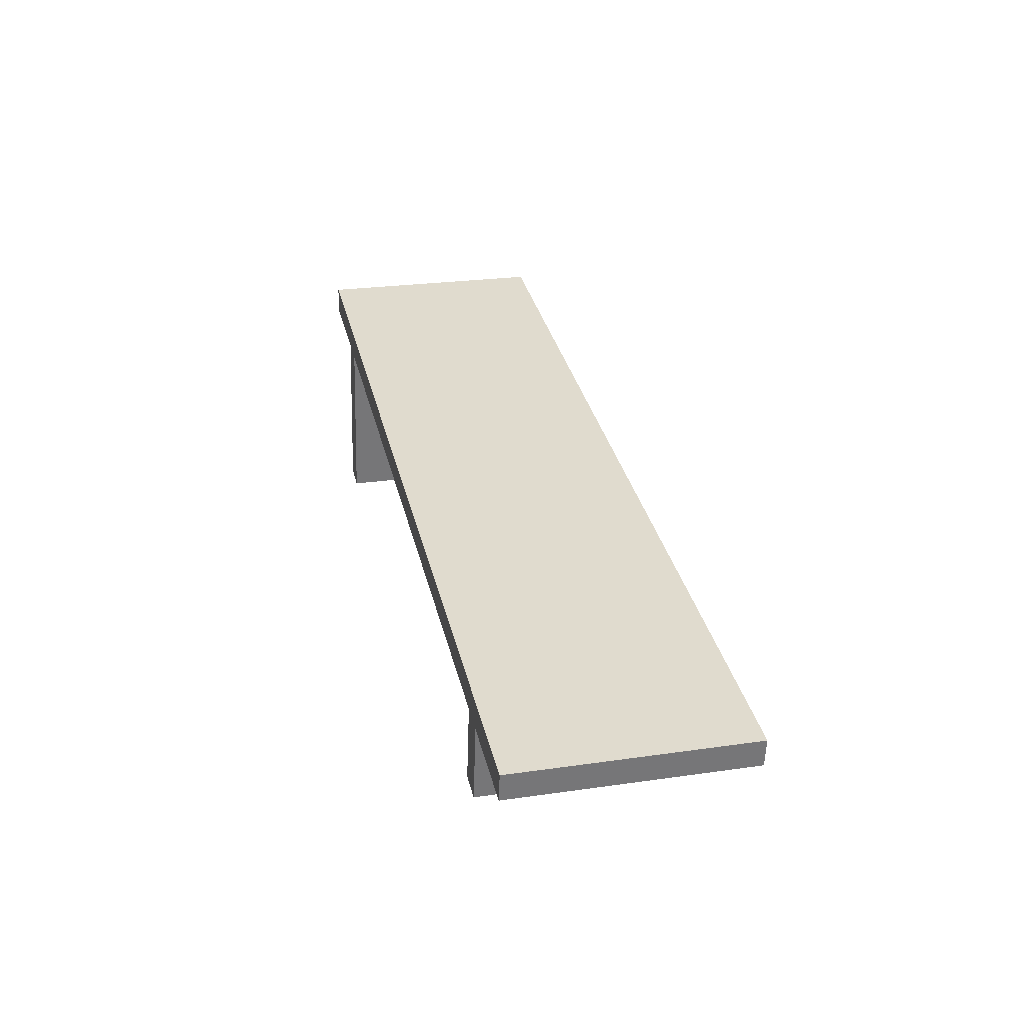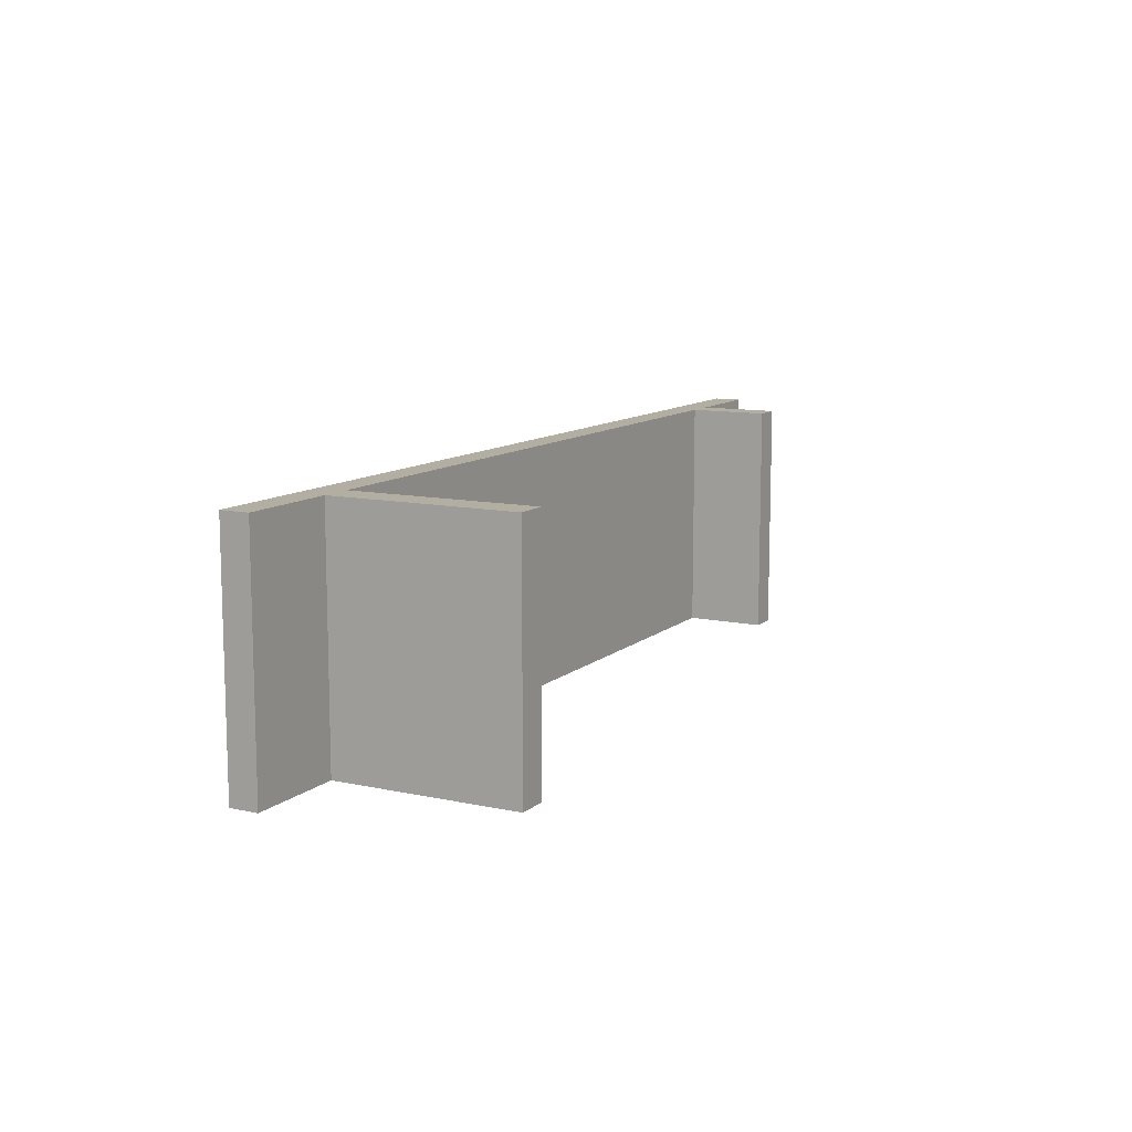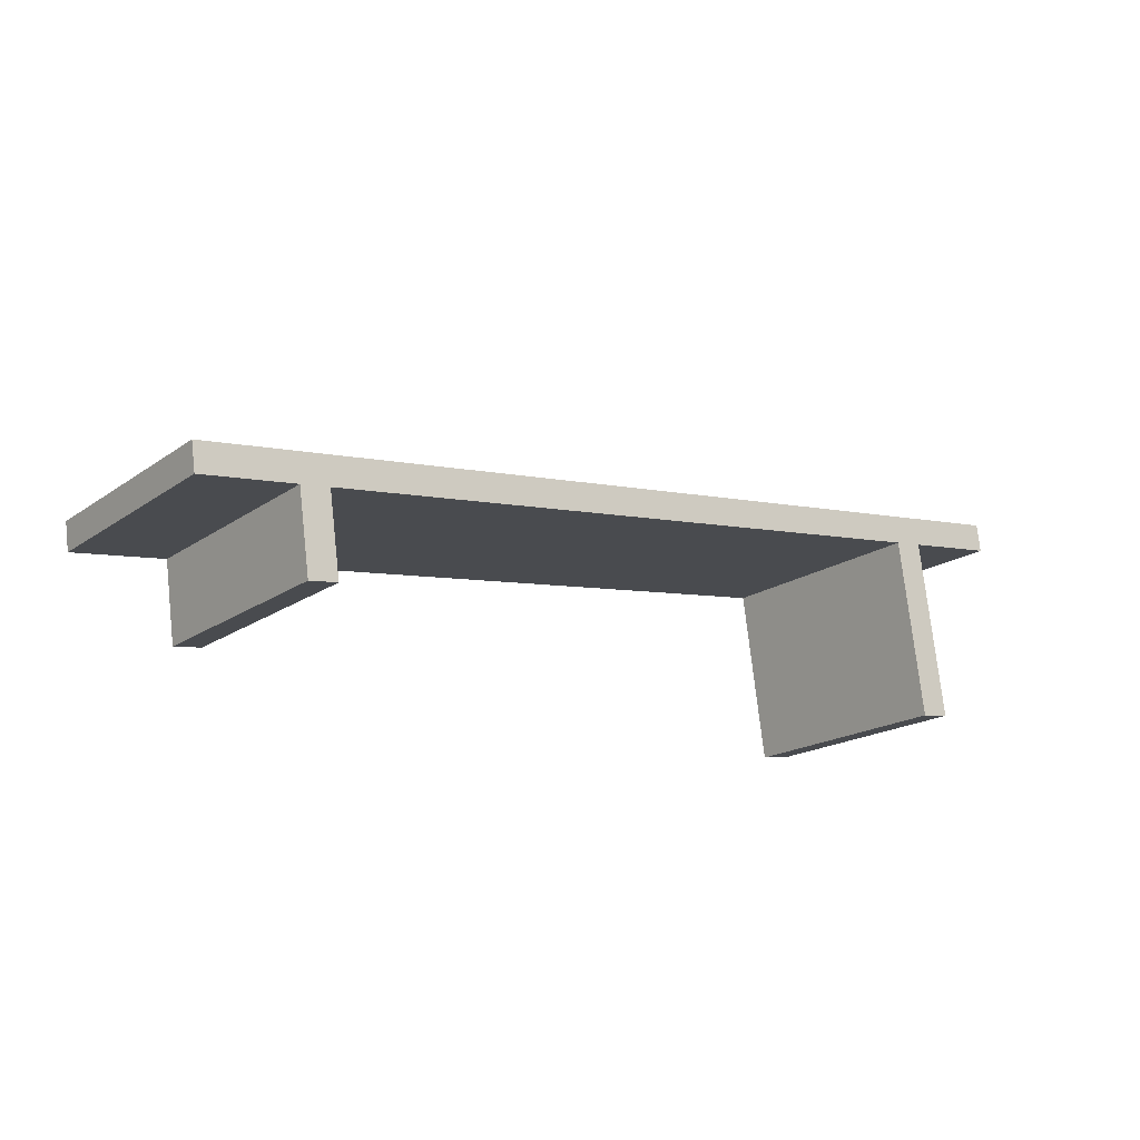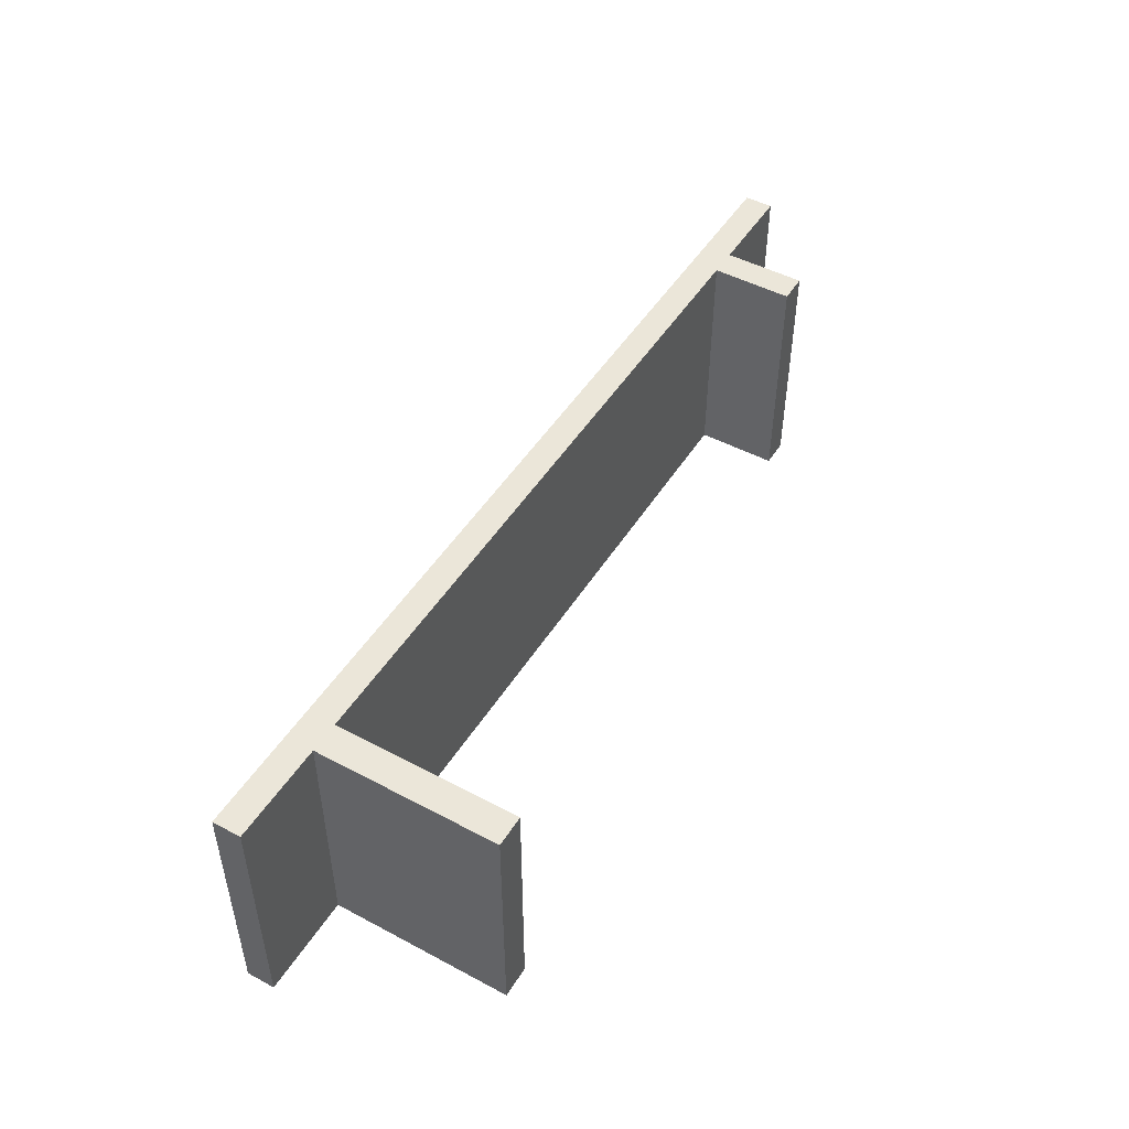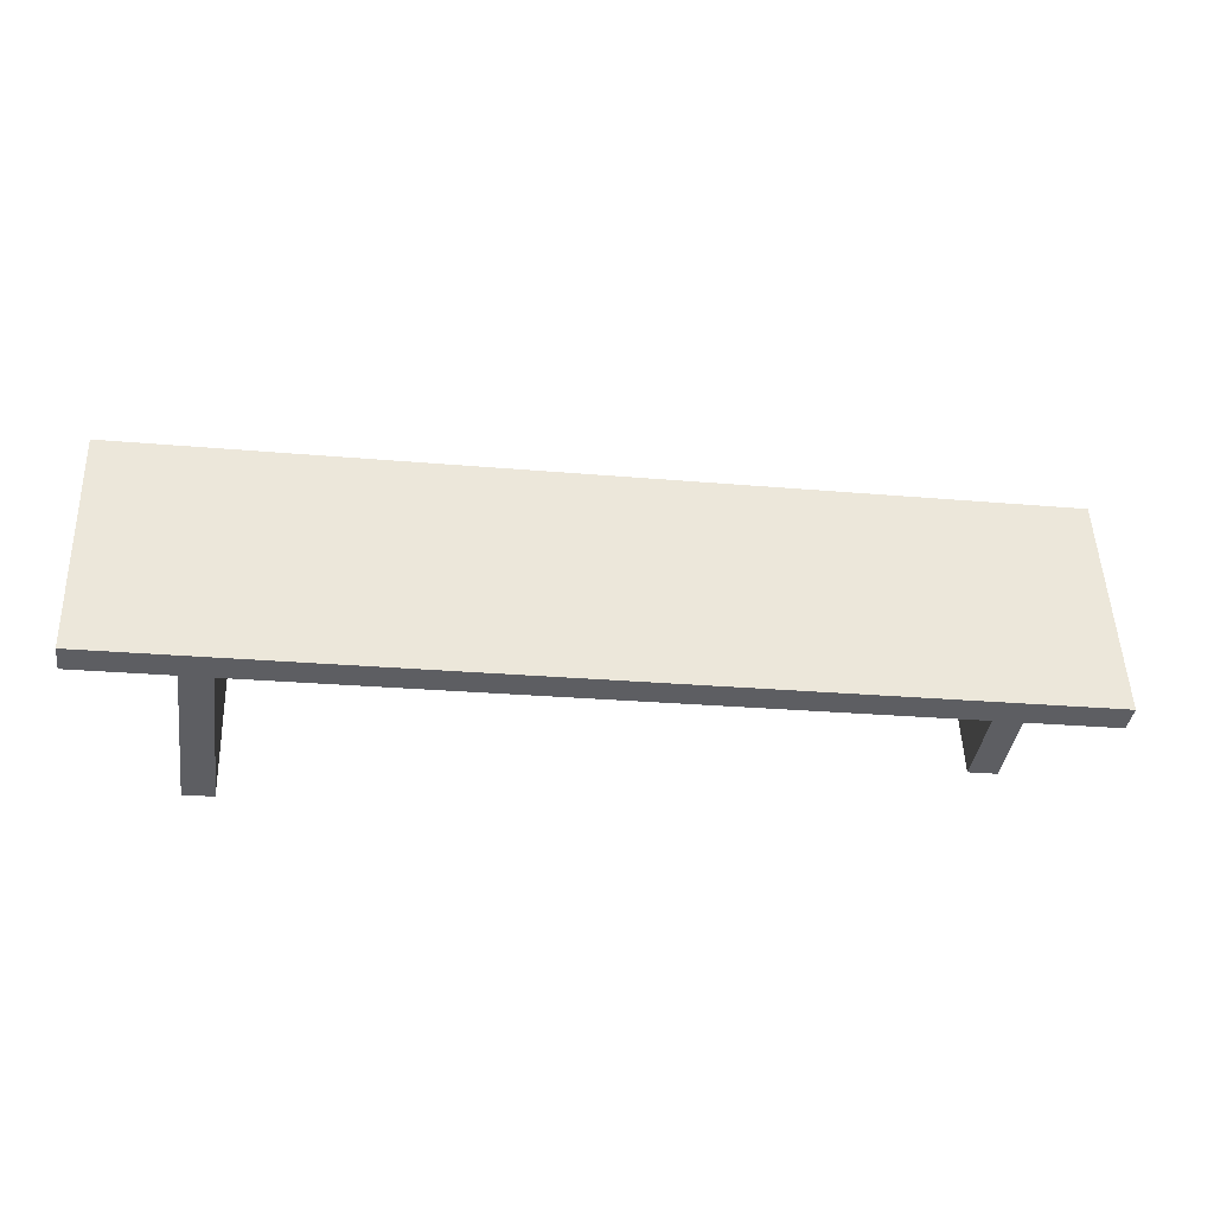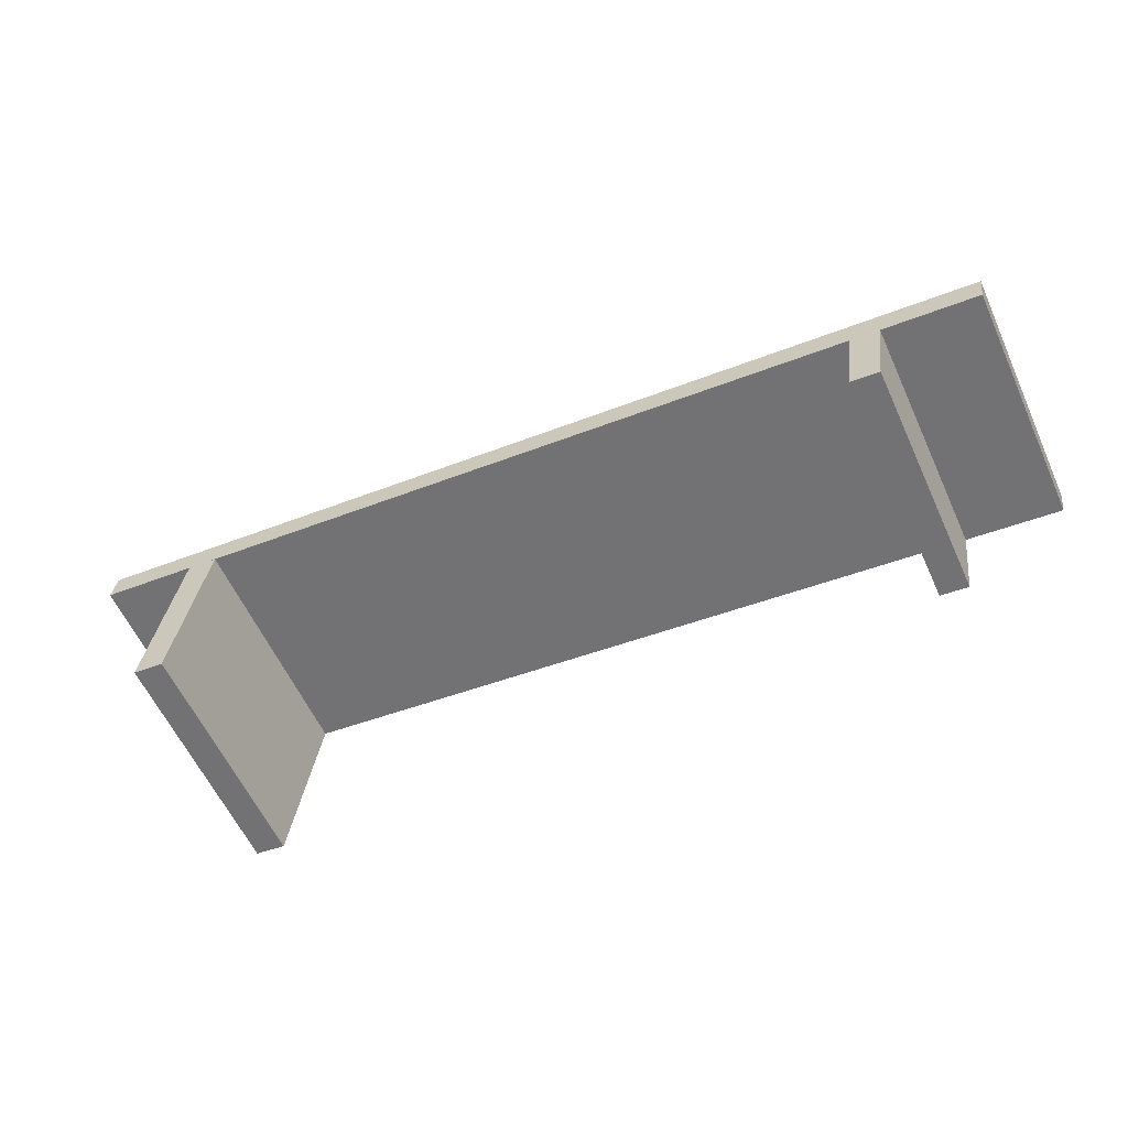
<metadata>
{"format":"obj","ext":"obj","renderer":"f3d","projection":"perspective","resolution":1024,"background":"white","views":[{"elev":25.2,"azim":76.9,"up":"+Y"},{"elev":10.8,"azim":-69.8,"up":"+Z"},{"elev":-18.5,"azim":142.5,"up":"+Y"},{"elev":48.3,"azim":-67.3,"up":"+Z"},{"elev":51.2,"azim":-2.0,"up":"+Y"},{"elev":-60.1,"azim":24.7,"up":"+Y"}]}
</metadata>
<code>
v -0.4617 0.1342 -0.1205
v -0.3664 0.09179 -0.1205
v -0.4657 0.1058 -0.1205
v 0.4774 0.001386 -0.1205
v -0.3664 0.09179 0.1205
v -0.4617 0.1342 0.1205
v -0.3354 0.0874 -0.1205
v -0.4657 0.1058 0.1205
v -0.3922 -0.0904 -0.1205
v 0.4774 0.001386 0.1205
v 0.3492 -0.009432 -0.1205
v -0.3612 -0.09479 -0.1205
v -0.3354 0.0874 0.1205
v -0.3612 -0.09479 0.1205
v -0.3922 -0.0904 0.1205
v 0.4734 -0.027 0.1205
v 0.3782 -0.01353 -0.1205
v 0.3492 -0.009432 0.1205
v 0.4734 -0.027 -0.1205
v 0.3782 -0.01353 0.1205
v 0.3667 -0.09479 -0.1205
v 0.3377 -0.09069 -0.1205
v 0.3667 -0.09479 0.1205
v 0.3377 -0.09069 0.1205
g mesh1_mesh1-geometry
f 1 2 3
f 2 1 4
f 5 3 2
f 3 6 1
f 6 4 1
f 2 4 7
f 3 5 8
f 9 5 2
f 6 3 8
f 4 6 10
f 7 4 11
f 12 2 7
f 5 6 8
f 10 5 13
f 5 14 13
f 5 9 15
f 2 12 9
f 6 5 10
f 16 4 10
f 11 4 17
f 18 7 11
f 7 18 13
f 14 7 13
f 7 14 12
f 10 13 18
f 14 5 15
f 9 14 15
f 14 9 12
f 4 16 19
f 10 20 16
f 17 4 19
f 21 11 17
f 22 18 11
f 10 18 20
f 16 17 19
f 17 16 20
f 23 17 20
f 11 21 22
f 17 23 21
f 18 23 20
f 18 22 24
f 23 22 21
f 23 18 24
f 22 23 24
g mesh1_mesh1-geometry
f 3 2 1
f 4 1 2
f 2 3 5
f 1 6 3
f 1 4 6
f 7 4 2
f 8 5 3
f 2 13 5
f 5 13 2
f 2 5 9
f 8 3 6
f 10 6 4
f 11 4 7
f 13 2 7
f 7 2 13
f 7 2 12
f 8 6 5
f 13 5 10
f 13 14 5
f 15 9 5
f 9 12 2
f 10 5 6
f 10 4 16
f 17 4 11
f 11 7 18
f 13 18 7
f 13 7 14
f 12 14 7
f 18 13 10
f 15 5 14
f 15 14 9
f 12 9 14
f 19 16 4
f 16 20 10
f 19 4 17
f 20 11 17
f 17 11 20
f 17 11 21
f 11 20 18
f 18 20 11
f 11 18 22
f 20 18 10
f 19 17 16
f 20 16 17
f 20 17 23
f 22 21 11
f 21 23 17
f 20 23 18
f 24 22 18
f 21 22 23
f 24 18 23
f 24 23 22

</code>
